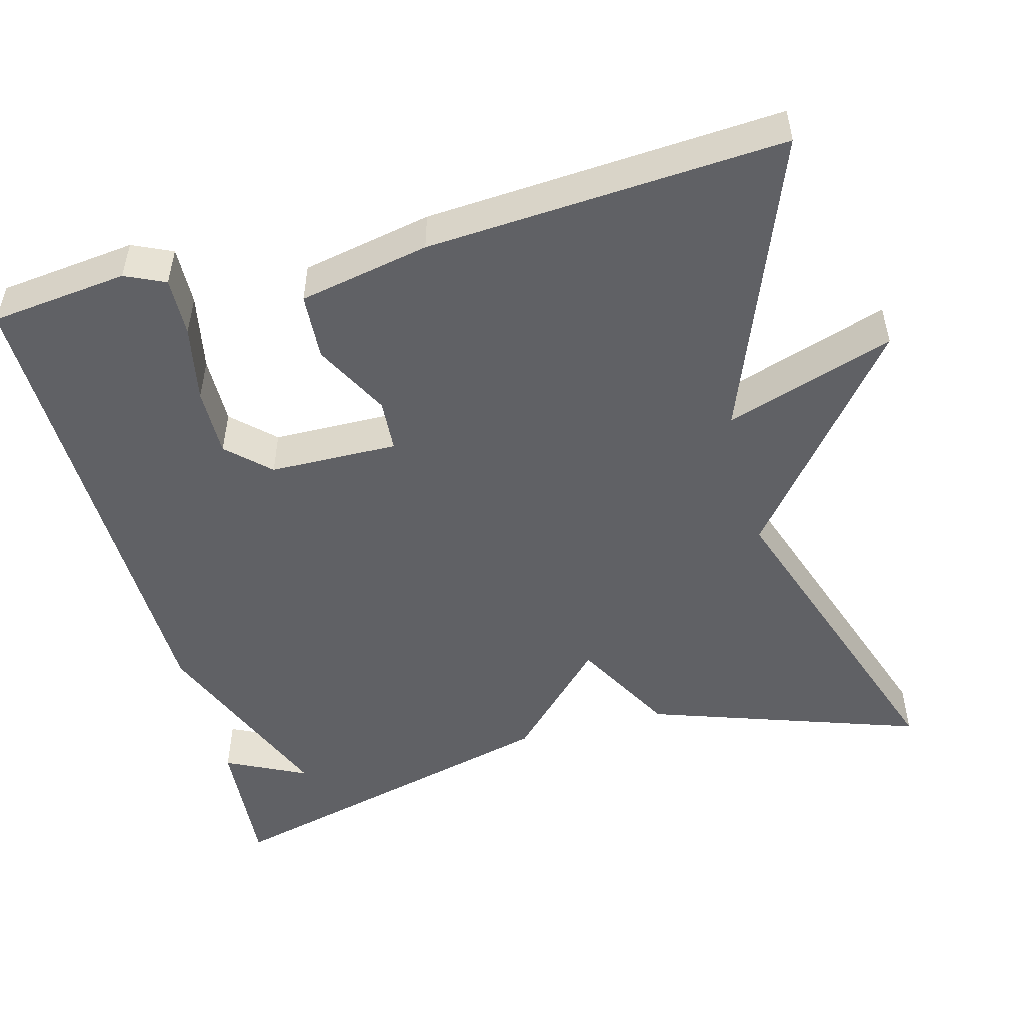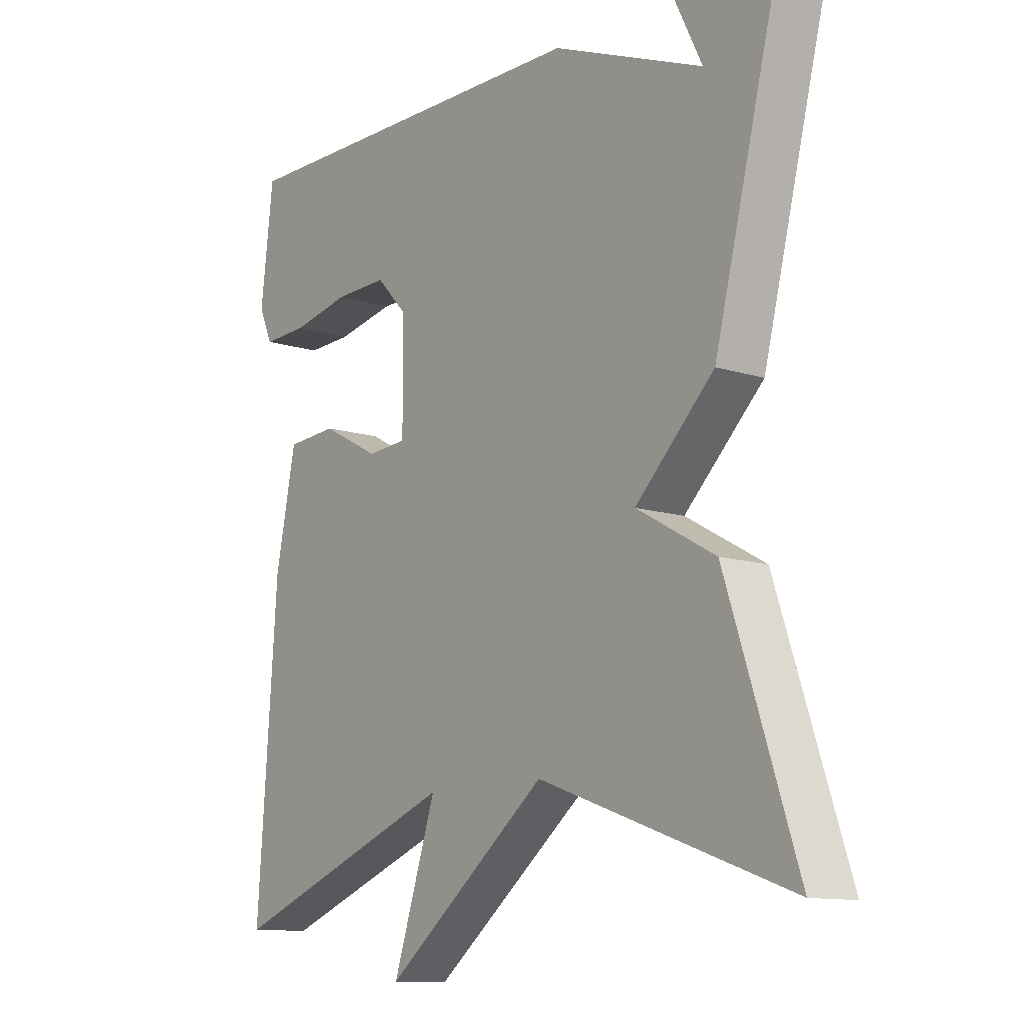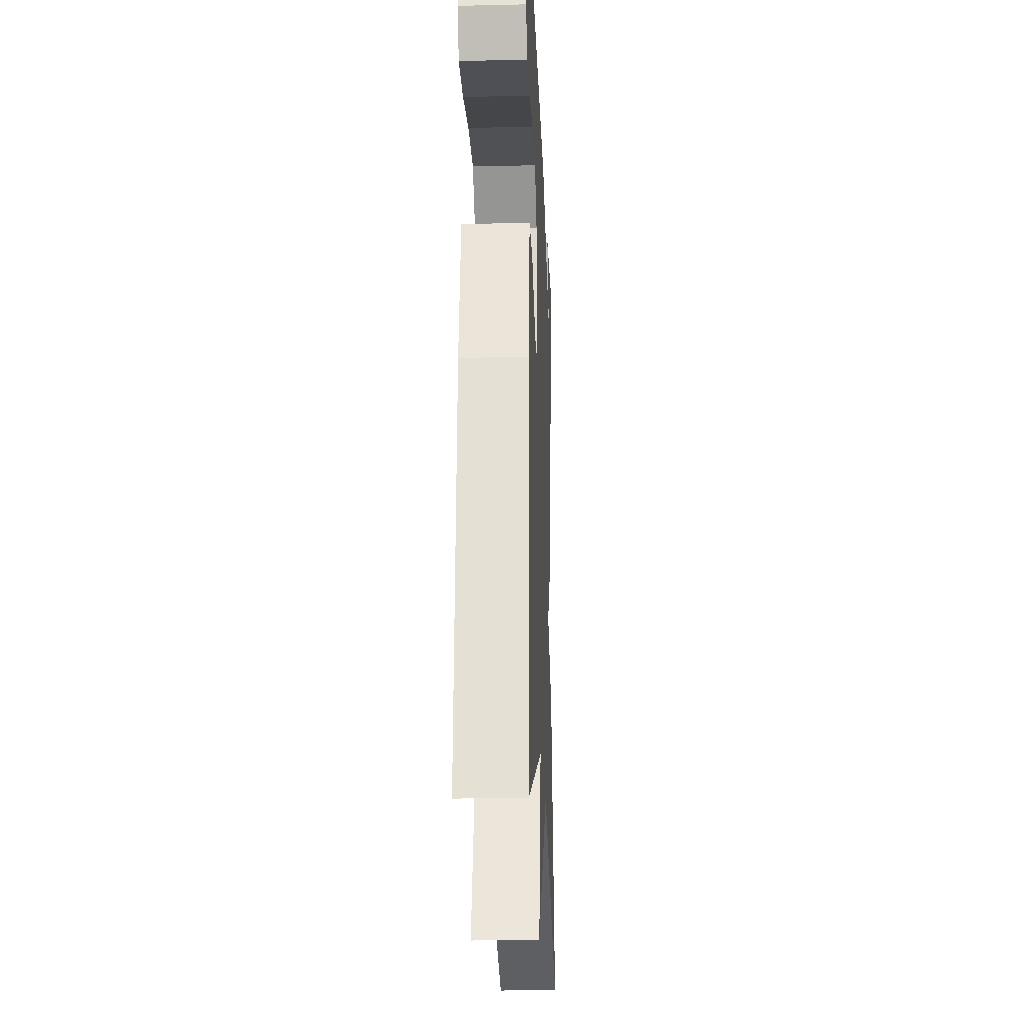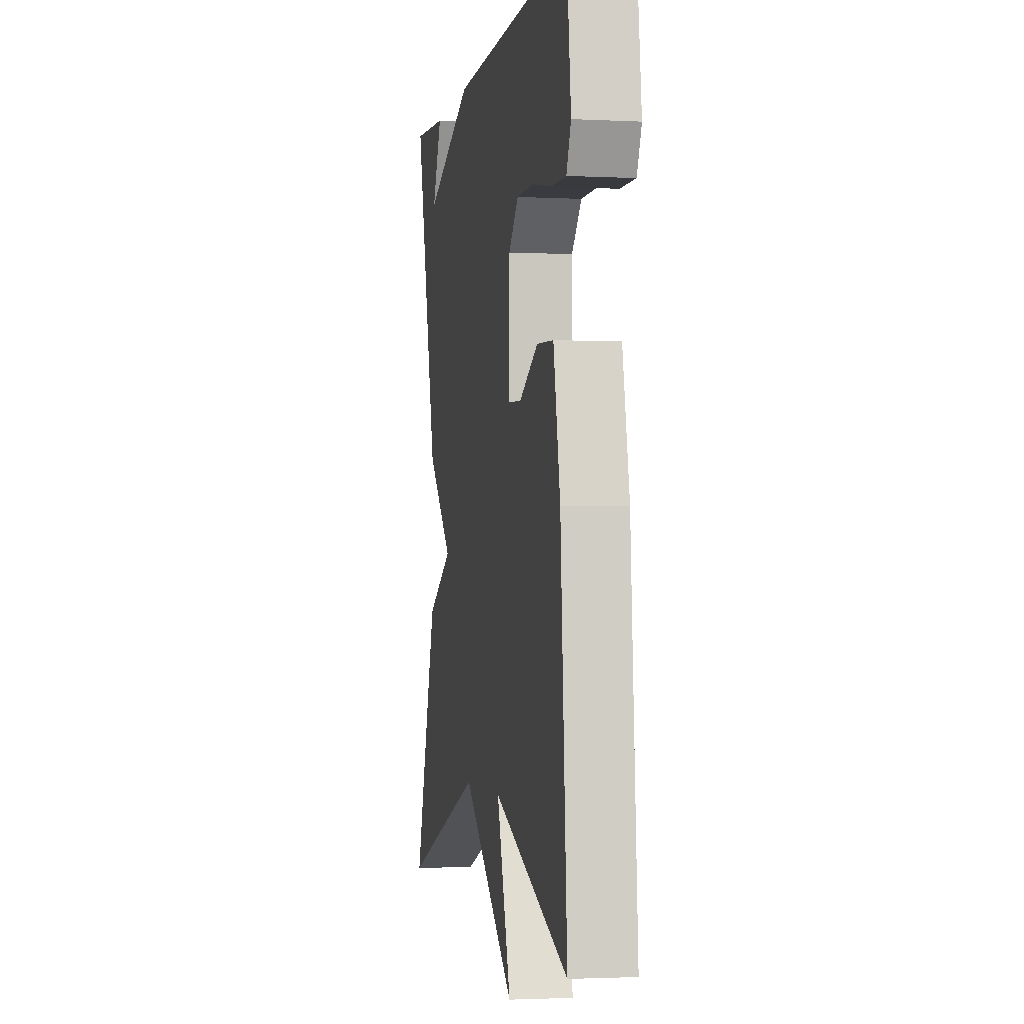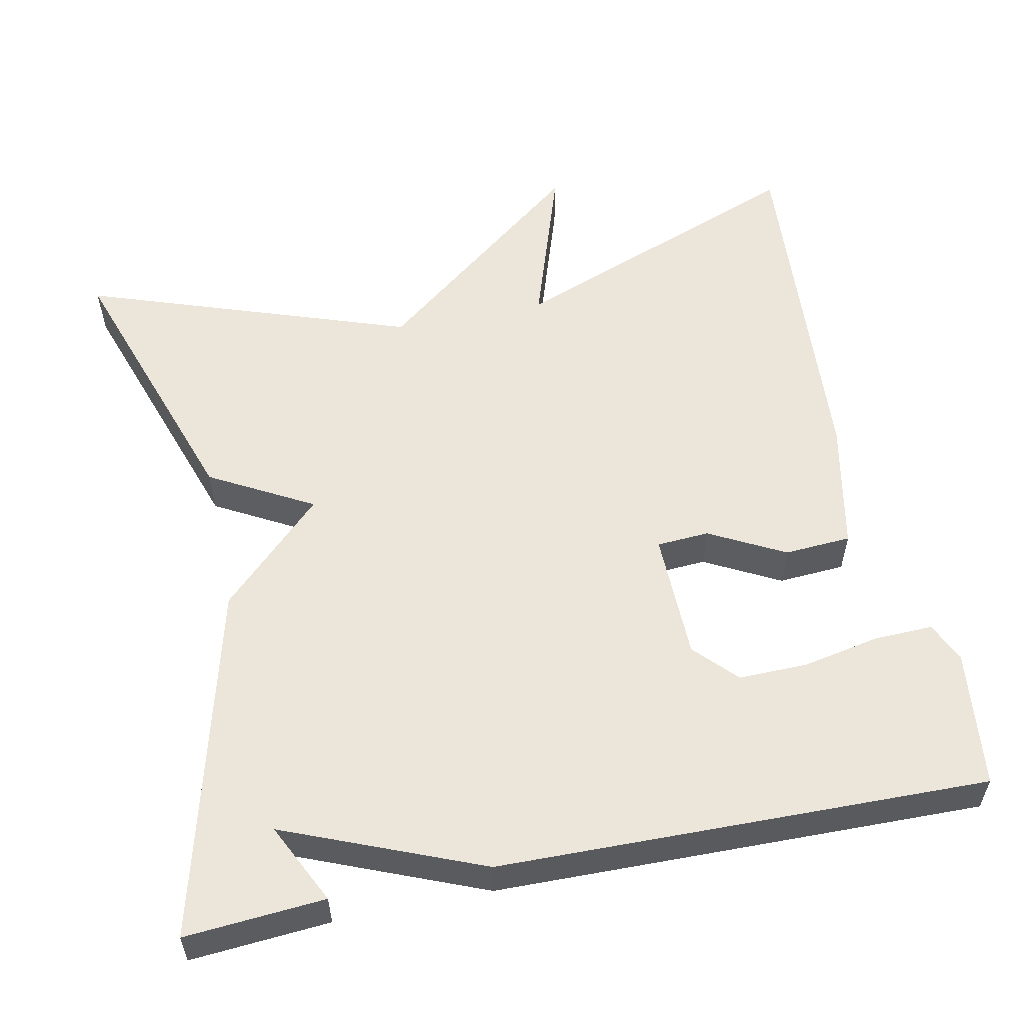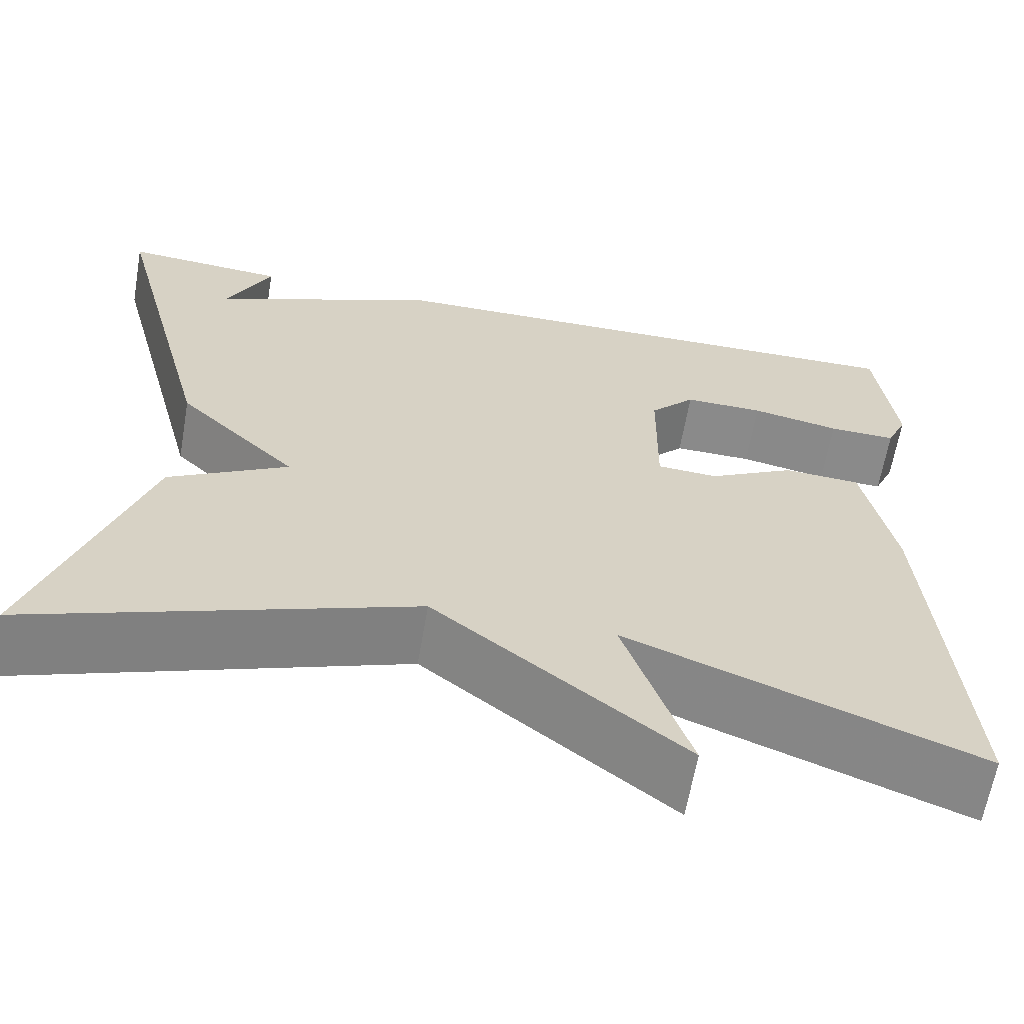
<metadata>
{"format":"obj","ext":"obj","renderer":"f3d","projection":"perspective","resolution":1024,"background":"white","views":[{"elev":-50.4,"azim":104.6,"up":"+Y"},{"elev":-11.8,"azim":-127.3,"up":"+Z"},{"elev":-20.9,"azim":92.3,"up":"+Z"},{"elev":-2.1,"azim":79.7,"up":"+Z"},{"elev":56.0,"azim":-11.8,"up":"+Y"},{"elev":-63.4,"azim":-9.8,"up":"+Z"}]}
</metadata>
<code>
v -0.5 0.07 0.5
v -0.322 0.07 0.487
v -0.372 0.07 0.384
v -0.122 0.07 0.487
v 0.5 0.07 0.5
v 0.521 0.07 0.325
v 0.498 0.07 0.274
v 0.423 0.07 0.276
v 0.325 0.07 0.295
v 0.237 0.07 0.296
v 0.187 0.07 0.243
v 0.185 0.07 0.079
v 0.252 0.07 0.075
v 0.348 0.07 0.126
v 0.433 0.07 0.121
v 0.467 0.07 -0.045
v 0.5 0.07 -0.5
v 0.116 0.07 -0.354
v 0.188 0.07 -0.569
v -0.084 0.07 -0.354
v -0.5 0.07 -0.5
v -0.383 0.07 -0.151
v -0.252 0.07 -0.078
v -0.383 0.07 0.049
v -0.5 0 0.5
v -0.322 0 0.487
v -0.372 0 0.384
v -0.122 0 0.487
v 0.5 0 0.5
v 0.521 0 0.325
v 0.498 0 0.274
v 0.423 0 0.276
v 0.325 0 0.295
v 0.237 0 0.296
v 0.187 0 0.243
v 0.185 0 0.079
v 0.252 0 0.075
v 0.348 0 0.126
v 0.433 0 0.121
v 0.467 0 -0.045
v 0.5 0 -0.5
v 0.116 0 -0.354
v 0.188 0 -0.569
v -0.084 0 -0.354
v -0.5 0 -0.5
v -0.383 0 -0.151
v -0.252 0 -0.078
v -0.383 0 0.049
f 23 24 1
f 20 21 22 23
f 20 23 1
f 19 20 1
f 18 19 1
f 16 17 18
f 15 16 18
f 14 15 18
f 13 14 18
f 12 13 18
f 11 12 18
f 7 8 9
f 6 7 9
f 5 6 9
f 4 5 9
f 3 4 9 10
f 1 2 3
f 18 1 3
f 11 18 3
f 3 10 11
f 25 48 47
f 47 46 45 44
f 25 47 44
f 25 44 43
f 25 43 42
f 42 41 40
f 42 40 39
f 42 39 38
f 42 38 37
f 42 37 36
f 42 36 35
f 33 32 31
f 33 31 30
f 33 30 29
f 33 29 28
f 34 33 28 27
f 27 26 25
f 27 25 42
f 27 42 35
f 35 34 27
f 1 25 26 2
f 2 26 27 3
f 3 27 28 4
f 4 28 29 5
f 5 29 30 6
f 6 30 31 7
f 7 31 32 8
f 8 32 33 9
f 9 33 34 10
f 10 34 35 11
f 11 35 36 12
f 12 36 37 13
f 13 37 38 14
f 14 38 39 15
f 15 39 40 16
f 16 40 41 17
f 17 41 42 18
f 18 42 43 19
f 19 43 44 20
f 20 44 45 21
f 21 45 46 22
f 22 46 47 23
f 23 47 48 24
f 24 48 25 1

</code>
